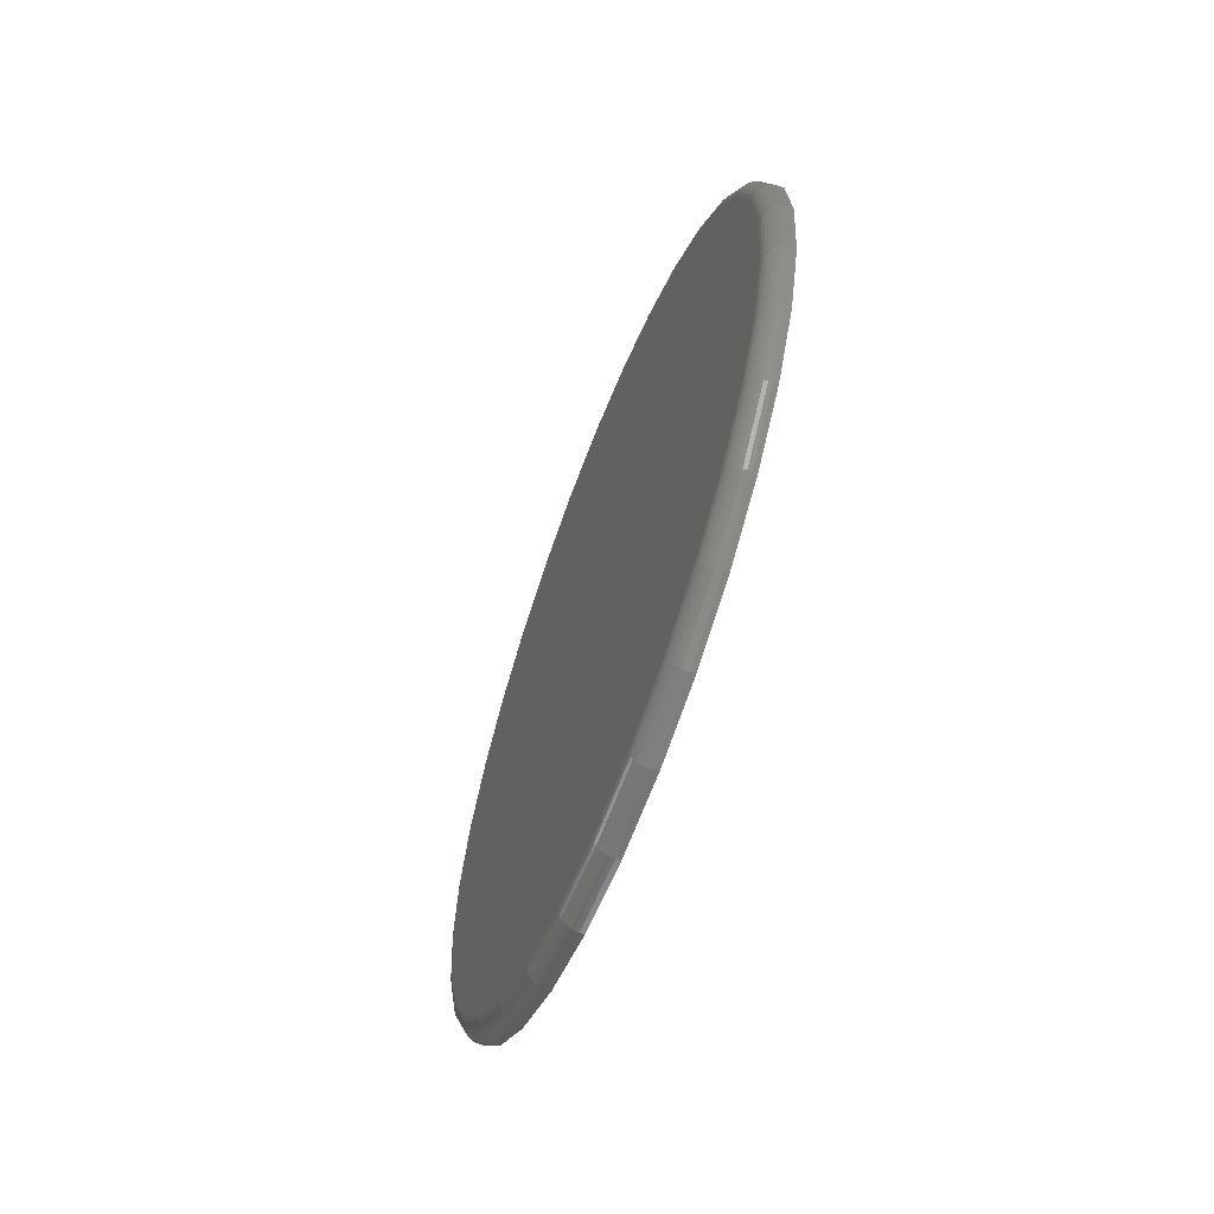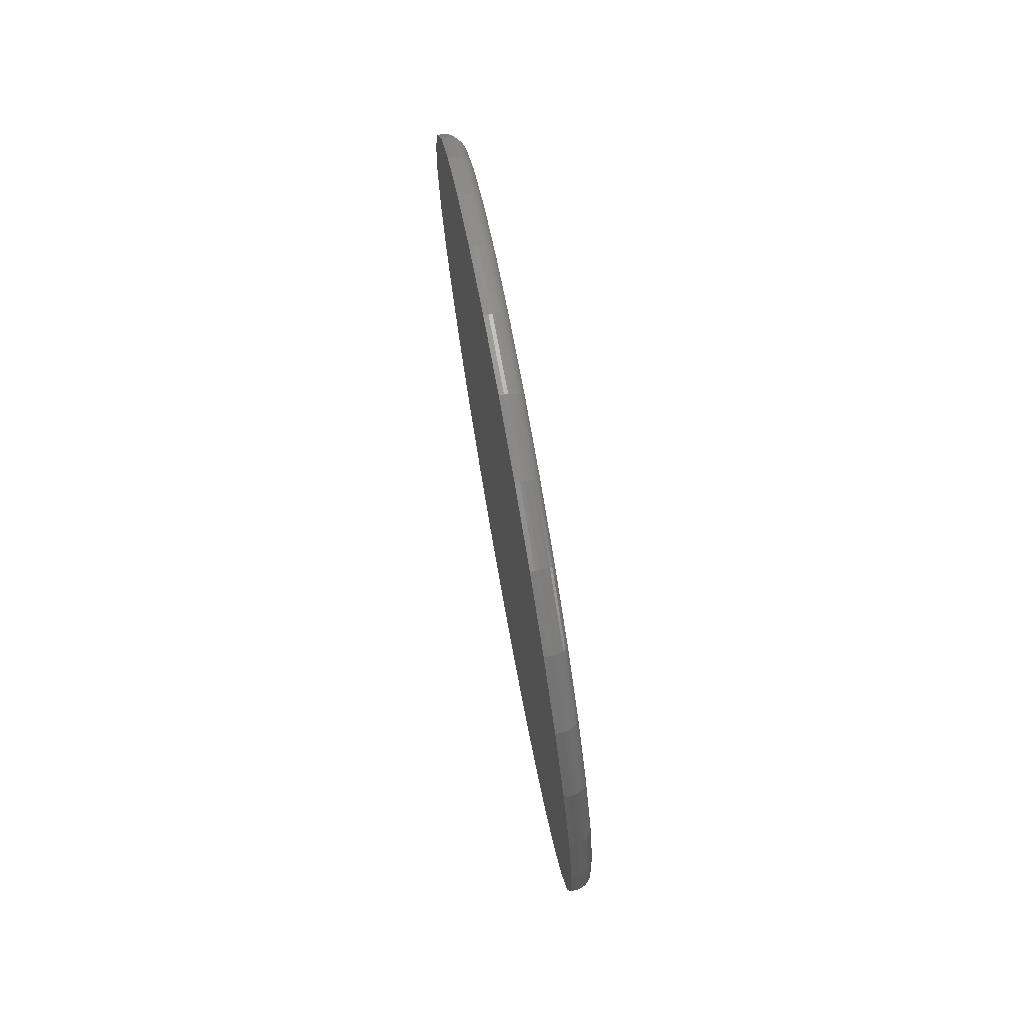
<metadata>
{"format":"stl","ext":"stl","renderer":"f3d","projection":"perspective","resolution":1024,"background":"white","views":[{"elev":-62.3,"azim":-20.9,"up":"+Z"},{"elev":75.0,"azim":169.8,"up":"+Y"}]}
</metadata>
<code>
# stl→obj: 320 verts, 636 faces
v -3.946e-17 0.007895 0.6327
v -3.879e-17 0.1312 0.6206
v -3.879e-17 -0.1154 0.6206
v 3.07e-17 0.007895 -0.6311
v 3.002e-17 -0.1154 -0.6189
v 3.002e-17 0.1312 -0.6189
v 2.803e-17 -0.2339 -0.583
v 2.803e-17 0.2497 -0.583
v 2.478e-17 -0.3432 -0.5246
v 2.478e-17 0.359 -0.5246
v 2.042e-17 -0.4389 -0.446
v 2.042e-17 0.4547 -0.446
v 1.511e-17 -0.5175 -0.3502
v 1.511e-17 0.5333 -0.3502
v 9.041e-18 -0.5759 -0.241
v 9.041e-18 0.5917 -0.241
v 2.461e-18 -0.6119 -0.1225
v 2.461e-18 0.6277 -0.1225
v -4.382e-18 -0.624 0.0008224
v -4.382e-18 0.6398 0.0008224
v -1.123e-17 -0.6119 0.1241
v -1.123e-17 0.6277 0.1241
v -1.781e-17 -0.5759 0.2426
v -1.781e-17 0.5917 0.2426
v -2.387e-17 -0.5175 0.3519
v -2.387e-17 0.5333 0.3519
v -2.919e-17 -0.4389 0.4476
v -2.919e-17 0.4547 0.4476
v -3.355e-17 -0.3432 0.5262
v -3.355e-17 0.359 0.5262
v -3.679e-17 -0.2339 0.5846
v -3.679e-17 0.2497 0.5846
v 0.03125 0.6711 0.0008224
v 0.03906 0.6711 0.0008224
v 0.03125 0.6583 -0.1286
v 0.03906 0.6583 -0.1286
v 0.03125 0.6206 -0.253
v 0.03906 0.6206 -0.253
v 0.03125 0.5593 -0.3676
v 0.03906 0.5593 -0.3676
v 0.03125 0.4768 -0.4681
v 0.03906 0.4768 -0.4681
v 0.03125 0.3763 -0.5506
v 0.03906 0.3763 -0.5506
v 0.03125 0.2617 -0.6119
v 0.03906 0.2617 -0.6119
v 0.03125 0.1373 -0.6496
v 0.03906 0.1373 -0.6496
v 0.03125 0.007895 -0.6623
v 0.03906 0.007895 -0.6623
v 0.03125 -0.1215 -0.6496
v 0.03906 -0.1215 -0.6496
v 0.03125 -0.2459 -0.6119
v 0.03906 -0.2459 -0.6119
v 0.03125 -0.3605 -0.5506
v 0.03906 -0.3605 -0.5506
v 0.03125 -0.461 -0.4681
v 0.03906 -0.461 -0.4681
v 0.03125 -0.5435 -0.3676
v 0.03906 -0.5435 -0.3676
v 0.03125 -0.6048 -0.253
v 0.03906 -0.6048 -0.253
v 0.03125 -0.6425 -0.1286
v 0.03906 -0.6425 -0.1286
v 0.03125 -0.6553 0.0008224
v 0.03906 -0.6553 0.0008224
v 0.03125 -0.6425 0.1302
v 0.03906 -0.6425 0.1302
v 0.03125 -0.6048 0.2546
v 0.03906 -0.6048 0.2546
v 0.03125 -0.5435 0.3693
v 0.03906 -0.5435 0.3693
v 0.03125 -0.461 0.4697
v 0.03906 -0.461 0.4697
v 0.03125 -0.3605 0.5522
v 0.03906 -0.3605 0.5522
v 0.03125 -0.2459 0.6135
v 0.03906 -0.2459 0.6135
v 0.03125 -0.1215 0.6512
v 0.03906 -0.1215 0.6512
v 0.03125 0.007895 0.664
v 0.03906 0.007895 0.664
v 0.03125 0.1373 0.6512
v 0.03906 0.1373 0.6512
v 0.03125 0.2617 0.6135
v 0.03906 0.2617 0.6135
v 0.03125 0.3763 0.5522
v 0.03906 0.3763 0.5522
v 0.03125 0.4768 0.4697
v 0.03906 0.4768 0.4697
v 0.03125 0.5593 0.3693
v 0.03906 0.5593 0.3693
v 0.03125 0.6206 0.2546
v 0.03906 0.6206 0.2546
v 0.03125 0.6583 0.1302
v 0.03906 0.6583 0.1302
v 0.02515 -0.6547 0.0008224
v 0.02515 -0.6419 0.1301
v 0.01929 -0.6529 0.0008224
v 0.01929 -0.6402 0.1297
v 0.01389 -0.65 0.0008224
v 0.01389 -0.6374 0.1292
v 0.009153 -0.6461 0.0008224
v 0.009153 -0.6335 0.1284
v 0.005267 -0.6414 0.0008224
v 0.005267 -0.6289 0.1275
v 0.002379 -0.636 0.0008224
v 0.002379 -0.6236 0.1264
v 0.0006005 -0.6301 0.0008224
v 0.0006005 -0.6179 0.1253
v 0.02515 0.6577 0.1301
v 0.02515 0.6705 0.0008224
v 0.01929 0.656 0.1297
v 0.01929 0.6687 0.0008224
v 0.01389 0.6531 0.1292
v 0.01389 0.6658 0.0008224
v 0.009153 0.6493 0.1284
v 0.009153 0.6619 0.0008224
v 0.005267 0.6447 0.1275
v 0.005267 0.6572 0.0008224
v 0.002379 0.6394 0.1264
v 0.002379 0.6518 0.0008224
v 0.0006005 0.6336 0.1253
v 0.0006005 0.6459 0.0008224
v 0.02515 0.62 0.2544
v 0.01929 0.6184 0.2537
v 0.01389 0.6157 0.2526
v 0.009153 0.6121 0.2511
v 0.005267 0.6077 0.2493
v 0.002379 0.6028 0.2472
v 0.0006005 0.5973 0.245
v 0.02515 0.5588 0.3689
v 0.01929 0.5573 0.3679
v 0.01389 0.5549 0.3663
v 0.009153 0.5517 0.3642
v 0.005267 0.5477 0.3615
v 0.002379 0.5433 0.3585
v 0.0006005 0.5384 0.3553
v 0.02515 0.4764 0.4693
v 0.01929 0.4751 0.4681
v 0.01389 0.4731 0.466
v 0.009153 0.4703 0.4633
v 0.005267 0.467 0.4599
v 0.002379 0.4632 0.4561
v 0.0006005 0.459 0.452
v 0.02515 0.376 0.5517
v 0.01929 0.375 0.5502
v 0.01389 0.3734 0.5478
v 0.009153 0.3712 0.5446
v 0.005267 0.3686 0.5407
v 0.002379 0.3656 0.5362
v 0.0006005 0.3624 0.5313
v 0.02515 0.2614 0.6129
v 0.01929 0.2608 0.6113
v 0.01389 0.2597 0.6086
v 0.009153 0.2582 0.605
v 0.005267 0.2564 0.6007
v 0.002379 0.2543 0.5957
v 0.0006005 0.252 0.5903
v 0.02515 0.1372 0.6506
v 0.01929 0.1368 0.6489
v 0.01389 0.1362 0.6461
v 0.009153 0.1355 0.6423
v 0.005267 0.1346 0.6376
v 0.002379 0.1335 0.6323
v 0.0006005 0.1324 0.6266
v 0.02515 0.007895 0.6634
v 0.01929 0.007895 0.6616
v 0.01389 0.007895 0.6587
v 0.009153 0.007895 0.6548
v 0.005267 0.007895 0.6501
v 0.002379 0.007895 0.6447
v 0.0006005 0.007895 0.6388
v 0.02515 -0.1214 0.6506
v 0.01929 -0.121 0.6489
v 0.01389 -0.1205 0.6461
v 0.009153 -0.1197 0.6423
v 0.005267 -0.1188 0.6376
v 0.002379 -0.1177 0.6323
v 0.0006005 -0.1166 0.6266
v 0.02515 -0.2457 0.6129
v 0.01929 -0.245 0.6113
v 0.01389 -0.2439 0.6086
v 0.009153 -0.2424 0.605
v 0.005267 -0.2406 0.6007
v 0.002379 -0.2385 0.5957
v 0.0006005 -0.2363 0.5903
v 0.02515 -0.3602 0.5517
v 0.01929 -0.3592 0.5502
v 0.01389 -0.3576 0.5478
v 0.009153 -0.3555 0.5446
v 0.005267 -0.3528 0.5407
v 0.002379 -0.3498 0.5362
v 0.0006005 -0.3466 0.5313
v 0.02515 -0.4606 0.4693
v 0.01929 -0.4593 0.4681
v 0.01389 -0.4573 0.466
v 0.009153 -0.4546 0.4633
v 0.005267 -0.4512 0.4599
v 0.002379 -0.4474 0.4561
v 0.0006005 -0.4432 0.452
v 0.02515 -0.543 0.3689
v 0.01929 -0.5415 0.3679
v 0.01389 -0.5391 0.3663
v 0.009153 -0.5359 0.3642
v 0.005267 -0.532 0.3615
v 0.002379 -0.5275 0.3585
v 0.0006005 -0.5226 0.3553
v 0.02515 -0.6042 0.2544
v 0.01929 -0.6026 0.2537
v 0.01389 -0.5999 0.2526
v 0.009153 -0.5963 0.2511
v 0.005267 -0.592 0.2493
v 0.002379 -0.587 0.2472
v 0.0006005 -0.5815 0.245
v 0.02515 0.6577 -0.1284
v 0.01929 0.656 -0.1281
v 0.01389 0.6531 -0.1275
v 0.009153 0.6493 -0.1268
v 0.005267 0.6447 -0.1258
v 0.002379 0.6394 -0.1248
v 0.0006005 0.6336 -0.1236
v 0.02515 -0.6419 -0.1284
v 0.01929 -0.6402 -0.1281
v 0.01389 -0.6374 -0.1275
v 0.009153 -0.6335 -0.1268
v 0.005267 -0.6289 -0.1258
v 0.002379 -0.6236 -0.1248
v 0.0006005 -0.6179 -0.1236
v 0.02515 -0.6042 -0.2527
v 0.01929 -0.6026 -0.252
v 0.01389 -0.5999 -0.2509
v 0.009153 -0.5963 -0.2495
v 0.005267 -0.592 -0.2476
v 0.002379 -0.587 -0.2456
v 0.0006005 -0.5815 -0.2433
v 0.02515 -0.543 -0.3673
v 0.01929 -0.5415 -0.3663
v 0.01389 -0.5391 -0.3647
v 0.009153 -0.5359 -0.3625
v 0.005267 -0.532 -0.3599
v 0.002379 -0.5275 -0.3569
v 0.0006005 -0.5226 -0.3536
v 0.02515 -0.4606 -0.4677
v 0.01929 -0.4593 -0.4664
v 0.01389 -0.4573 -0.4644
v 0.009153 -0.4546 -0.4616
v 0.005267 -0.4512 -0.4583
v 0.002379 -0.4474 -0.4545
v 0.0006005 -0.4432 -0.4503
v 0.02515 -0.3602 -0.5501
v 0.01929 -0.3592 -0.5486
v 0.01389 -0.3576 -0.5462
v 0.009153 -0.3555 -0.543
v 0.005267 -0.3528 -0.539
v 0.002379 -0.3498 -0.5345
v 0.0006005 -0.3466 -0.5297
v 0.02515 -0.2457 -0.6113
v 0.01929 -0.245 -0.6097
v 0.01389 -0.2439 -0.607
v 0.009153 -0.2424 -0.6034
v 0.005267 -0.2406 -0.599
v 0.002379 -0.2385 -0.594
v 0.0006005 -0.2363 -0.5886
v 0.02515 -0.1214 -0.649
v 0.01929 -0.121 -0.6473
v 0.01389 -0.1205 -0.6444
v 0.009153 -0.1197 -0.6406
v 0.005267 -0.1188 -0.636
v 0.002379 -0.1177 -0.6307
v 0.0006005 -0.1166 -0.6249
v 0.02515 0.007895 -0.6617
v 0.01929 0.007895 -0.66
v 0.01389 0.007895 -0.6571
v 0.009153 0.007895 -0.6532
v 0.005267 0.007895 -0.6484
v 0.002379 0.007895 -0.643
v 0.0006005 0.007895 -0.6372
v 0.02515 0.1372 -0.649
v 0.01929 0.1368 -0.6473
v 0.01389 0.1362 -0.6444
v 0.009153 0.1355 -0.6406
v 0.005267 0.1346 -0.636
v 0.002379 0.1335 -0.6307
v 0.0006005 0.1324 -0.6249
v 0.02515 0.2614 -0.6113
v 0.01929 0.2608 -0.6097
v 0.01389 0.2597 -0.607
v 0.009153 0.2582 -0.6034
v 0.005267 0.2564 -0.599
v 0.002379 0.2543 -0.594
v 0.0006005 0.252 -0.5886
v 0.02515 0.376 -0.5501
v 0.01929 0.375 -0.5486
v 0.01389 0.3734 -0.5462
v 0.009153 0.3712 -0.543
v 0.005267 0.3686 -0.539
v 0.002379 0.3656 -0.5345
v 0.0006005 0.3624 -0.5297
v 0.02515 0.4764 -0.4677
v 0.01929 0.4751 -0.4664
v 0.01389 0.4731 -0.4644
v 0.009153 0.4703 -0.4616
v 0.005267 0.467 -0.4583
v 0.002379 0.4632 -0.4545
v 0.0006005 0.459 -0.4503
v 0.02515 0.5588 -0.3673
v 0.01929 0.5573 -0.3663
v 0.01389 0.5549 -0.3647
v 0.009153 0.5517 -0.3625
v 0.005267 0.5477 -0.3599
v 0.002379 0.5433 -0.3569
v 0.0006005 0.5384 -0.3536
v 0.02515 0.62 -0.2527
v 0.01929 0.6184 -0.252
v 0.01389 0.6157 -0.2509
v 0.009153 0.6121 -0.2495
v 0.005267 0.6077 -0.2476
v 0.002379 0.6028 -0.2456
v 0.0006005 0.5973 -0.2433
f 1 2 3
f 4 5 6
f 6 5 7
f 6 7 8
f 8 7 9
f 8 9 10
f 10 9 11
f 10 11 12
f 12 11 13
f 12 13 14
f 14 13 15
f 14 15 16
f 16 15 17
f 16 17 18
f 18 17 19
f 18 19 20
f 20 19 21
f 20 21 22
f 22 21 23
f 22 23 24
f 24 23 25
f 24 25 26
f 26 25 27
f 26 27 28
f 28 27 29
f 28 29 30
f 30 29 31
f 30 31 32
f 32 31 3
f 32 3 2
f 33 34 35
f 35 34 36
f 35 36 37
f 37 36 38
f 37 38 39
f 39 38 40
f 39 40 41
f 41 40 42
f 41 42 43
f 43 42 44
f 43 44 45
f 45 44 46
f 45 46 47
f 47 46 48
f 47 48 49
f 49 48 50
f 49 50 51
f 51 50 52
f 51 52 53
f 53 52 54
f 53 54 55
f 55 54 56
f 55 56 57
f 57 56 58
f 57 58 59
f 59 58 60
f 59 60 61
f 61 60 62
f 61 62 63
f 63 62 64
f 63 64 65
f 65 64 66
f 65 66 67
f 67 66 68
f 67 68 69
f 69 68 70
f 69 70 71
f 71 70 72
f 71 72 73
f 73 72 74
f 73 74 75
f 75 74 76
f 75 76 77
f 77 76 78
f 77 78 79
f 79 78 80
f 79 80 81
f 81 80 82
f 81 82 83
f 83 82 84
f 83 84 85
f 85 84 86
f 85 86 87
f 87 86 88
f 87 88 89
f 89 88 90
f 89 90 91
f 91 90 92
f 91 92 93
f 93 92 94
f 93 94 95
f 95 94 96
f 95 96 33
f 33 96 34
f 65 67 97
f 97 67 98
f 97 98 99
f 99 98 100
f 99 100 101
f 101 100 102
f 101 102 103
f 103 102 104
f 103 104 105
f 105 104 106
f 105 106 107
f 107 106 108
f 107 108 109
f 109 108 110
f 109 110 19
f 19 110 21
f 95 33 111
f 111 33 112
f 111 112 113
f 113 112 114
f 113 114 115
f 115 114 116
f 115 116 117
f 117 116 118
f 117 118 119
f 119 118 120
f 119 120 121
f 121 120 122
f 121 122 123
f 123 122 124
f 123 124 22
f 22 124 20
f 93 95 125
f 125 95 111
f 125 111 126
f 126 111 113
f 126 113 127
f 127 113 115
f 127 115 128
f 128 115 117
f 128 117 129
f 129 117 119
f 129 119 130
f 130 119 121
f 130 121 131
f 131 121 123
f 131 123 24
f 24 123 22
f 91 93 132
f 132 93 125
f 132 125 133
f 133 125 126
f 133 126 134
f 134 126 127
f 134 127 135
f 135 127 128
f 135 128 136
f 136 128 129
f 136 129 137
f 137 129 130
f 137 130 138
f 138 130 131
f 138 131 26
f 26 131 24
f 89 91 139
f 139 91 132
f 139 132 140
f 140 132 133
f 140 133 141
f 141 133 134
f 141 134 142
f 142 134 135
f 142 135 143
f 143 135 136
f 143 136 144
f 144 136 137
f 144 137 145
f 145 137 138
f 145 138 28
f 28 138 26
f 87 89 146
f 146 89 139
f 146 139 147
f 147 139 140
f 147 140 148
f 148 140 141
f 148 141 149
f 149 141 142
f 149 142 150
f 150 142 143
f 150 143 151
f 151 143 144
f 151 144 152
f 152 144 145
f 152 145 30
f 30 145 28
f 85 87 153
f 153 87 146
f 153 146 154
f 154 146 147
f 154 147 155
f 155 147 148
f 155 148 156
f 156 148 149
f 156 149 157
f 157 149 150
f 157 150 158
f 158 150 151
f 158 151 159
f 159 151 152
f 159 152 32
f 32 152 30
f 83 85 160
f 160 85 153
f 160 153 161
f 161 153 154
f 161 154 162
f 162 154 155
f 162 155 163
f 163 155 156
f 163 156 164
f 164 156 157
f 164 157 165
f 165 157 158
f 165 158 166
f 166 158 159
f 166 159 2
f 2 159 32
f 81 83 167
f 167 83 160
f 167 160 168
f 168 160 161
f 168 161 169
f 169 161 162
f 169 162 170
f 170 162 163
f 170 163 171
f 171 163 164
f 171 164 172
f 172 164 165
f 172 165 173
f 173 165 166
f 173 166 1
f 1 166 2
f 79 81 174
f 174 81 167
f 174 167 175
f 175 167 168
f 175 168 176
f 176 168 169
f 176 169 177
f 177 169 170
f 177 170 178
f 178 170 171
f 178 171 179
f 179 171 172
f 179 172 180
f 180 172 173
f 180 173 3
f 3 173 1
f 77 79 181
f 181 79 174
f 181 174 182
f 182 174 175
f 182 175 183
f 183 175 176
f 183 176 184
f 184 176 177
f 184 177 185
f 185 177 178
f 185 178 186
f 186 178 179
f 186 179 187
f 187 179 180
f 187 180 31
f 31 180 3
f 75 77 188
f 188 77 181
f 188 181 189
f 189 181 182
f 189 182 190
f 190 182 183
f 190 183 191
f 191 183 184
f 191 184 192
f 192 184 185
f 192 185 193
f 193 185 186
f 193 186 194
f 194 186 187
f 194 187 29
f 29 187 31
f 73 75 195
f 195 75 188
f 195 188 196
f 196 188 189
f 196 189 197
f 197 189 190
f 197 190 198
f 198 190 191
f 198 191 199
f 199 191 192
f 199 192 200
f 200 192 193
f 200 193 201
f 201 193 194
f 201 194 27
f 27 194 29
f 71 73 202
f 202 73 195
f 202 195 203
f 203 195 196
f 203 196 204
f 204 196 197
f 204 197 205
f 205 197 198
f 205 198 206
f 206 198 199
f 206 199 207
f 207 199 200
f 207 200 208
f 208 200 201
f 208 201 25
f 25 201 27
f 69 71 209
f 209 71 202
f 209 202 210
f 210 202 203
f 210 203 211
f 211 203 204
f 211 204 212
f 212 204 205
f 212 205 213
f 213 205 206
f 213 206 214
f 214 206 207
f 214 207 215
f 215 207 208
f 215 208 23
f 23 208 25
f 67 69 98
f 98 69 209
f 98 209 100
f 100 209 210
f 100 210 102
f 102 210 211
f 102 211 104
f 104 211 212
f 104 212 106
f 106 212 213
f 106 213 108
f 108 213 214
f 108 214 110
f 110 214 215
f 110 215 21
f 21 215 23
f 33 35 112
f 112 35 216
f 112 216 114
f 114 216 217
f 114 217 116
f 116 217 218
f 116 218 118
f 118 218 219
f 118 219 120
f 120 219 220
f 120 220 122
f 122 220 221
f 122 221 124
f 124 221 222
f 124 222 20
f 20 222 18
f 63 65 223
f 223 65 97
f 223 97 224
f 224 97 99
f 224 99 225
f 225 99 101
f 225 101 226
f 226 101 103
f 226 103 227
f 227 103 105
f 227 105 228
f 228 105 107
f 228 107 229
f 229 107 109
f 229 109 17
f 17 109 19
f 61 63 230
f 230 63 223
f 230 223 231
f 231 223 224
f 231 224 232
f 232 224 225
f 232 225 233
f 233 225 226
f 233 226 234
f 234 226 227
f 234 227 235
f 235 227 228
f 235 228 236
f 236 228 229
f 236 229 15
f 15 229 17
f 59 61 237
f 237 61 230
f 237 230 238
f 238 230 231
f 238 231 239
f 239 231 232
f 239 232 240
f 240 232 233
f 240 233 241
f 241 233 234
f 241 234 242
f 242 234 235
f 242 235 243
f 243 235 236
f 243 236 13
f 13 236 15
f 57 59 244
f 244 59 237
f 244 237 245
f 245 237 238
f 245 238 246
f 246 238 239
f 246 239 247
f 247 239 240
f 247 240 248
f 248 240 241
f 248 241 249
f 249 241 242
f 249 242 250
f 250 242 243
f 250 243 11
f 11 243 13
f 55 57 251
f 251 57 244
f 251 244 252
f 252 244 245
f 252 245 253
f 253 245 246
f 253 246 254
f 254 246 247
f 254 247 255
f 255 247 248
f 255 248 256
f 256 248 249
f 256 249 257
f 257 249 250
f 257 250 9
f 9 250 11
f 53 55 258
f 258 55 251
f 258 251 259
f 259 251 252
f 259 252 260
f 260 252 253
f 260 253 261
f 261 253 254
f 261 254 262
f 262 254 255
f 262 255 263
f 263 255 256
f 263 256 264
f 264 256 257
f 264 257 7
f 7 257 9
f 51 53 265
f 265 53 258
f 265 258 266
f 266 258 259
f 266 259 267
f 267 259 260
f 267 260 268
f 268 260 261
f 268 261 269
f 269 261 262
f 269 262 270
f 270 262 263
f 270 263 271
f 271 263 264
f 271 264 5
f 5 264 7
f 49 51 272
f 272 51 265
f 272 265 273
f 273 265 266
f 273 266 274
f 274 266 267
f 274 267 275
f 275 267 268
f 275 268 276
f 276 268 269
f 276 269 277
f 277 269 270
f 277 270 278
f 278 270 271
f 278 271 4
f 4 271 5
f 47 49 279
f 279 49 272
f 279 272 280
f 280 272 273
f 280 273 281
f 281 273 274
f 281 274 282
f 282 274 275
f 282 275 283
f 283 275 276
f 283 276 284
f 284 276 277
f 284 277 285
f 285 277 278
f 285 278 6
f 6 278 4
f 45 47 286
f 286 47 279
f 286 279 287
f 287 279 280
f 287 280 288
f 288 280 281
f 288 281 289
f 289 281 282
f 289 282 290
f 290 282 283
f 290 283 291
f 291 283 284
f 291 284 292
f 292 284 285
f 292 285 8
f 8 285 6
f 43 45 293
f 293 45 286
f 293 286 294
f 294 286 287
f 294 287 295
f 295 287 288
f 295 288 296
f 296 288 289
f 296 289 297
f 297 289 290
f 297 290 298
f 298 290 291
f 298 291 299
f 299 291 292
f 299 292 10
f 10 292 8
f 41 43 300
f 300 43 293
f 300 293 301
f 301 293 294
f 301 294 302
f 302 294 295
f 302 295 303
f 303 295 296
f 303 296 304
f 304 296 297
f 304 297 305
f 305 297 298
f 305 298 306
f 306 298 299
f 306 299 12
f 12 299 10
f 39 41 307
f 307 41 300
f 307 300 308
f 308 300 301
f 308 301 309
f 309 301 302
f 309 302 310
f 310 302 303
f 310 303 311
f 311 303 304
f 311 304 312
f 312 304 305
f 312 305 313
f 313 305 306
f 313 306 14
f 14 306 12
f 37 39 314
f 314 39 307
f 314 307 315
f 315 307 308
f 315 308 316
f 316 308 309
f 316 309 317
f 317 309 310
f 317 310 318
f 318 310 311
f 318 311 319
f 319 311 312
f 319 312 320
f 320 312 313
f 320 313 16
f 16 313 14
f 35 37 216
f 216 37 314
f 216 314 217
f 217 314 315
f 217 315 218
f 218 315 316
f 218 316 219
f 219 316 317
f 219 317 220
f 220 317 318
f 220 318 221
f 221 318 319
f 221 319 222
f 222 319 320
f 222 320 18
f 18 320 16
f 80 84 82
f 84 80 86
f 86 80 78
f 86 78 88
f 88 78 76
f 88 76 90
f 90 76 74
f 90 74 92
f 92 74 72
f 92 72 94
f 94 72 70
f 94 70 96
f 96 70 68
f 96 68 34
f 34 68 66
f 34 66 36
f 36 66 64
f 36 64 38
f 38 64 62
f 38 62 40
f 40 62 60
f 40 60 42
f 42 60 58
f 42 58 44
f 44 58 56
f 44 56 46
f 46 56 54
f 46 54 48
f 48 54 52
f 48 52 50

</code>
